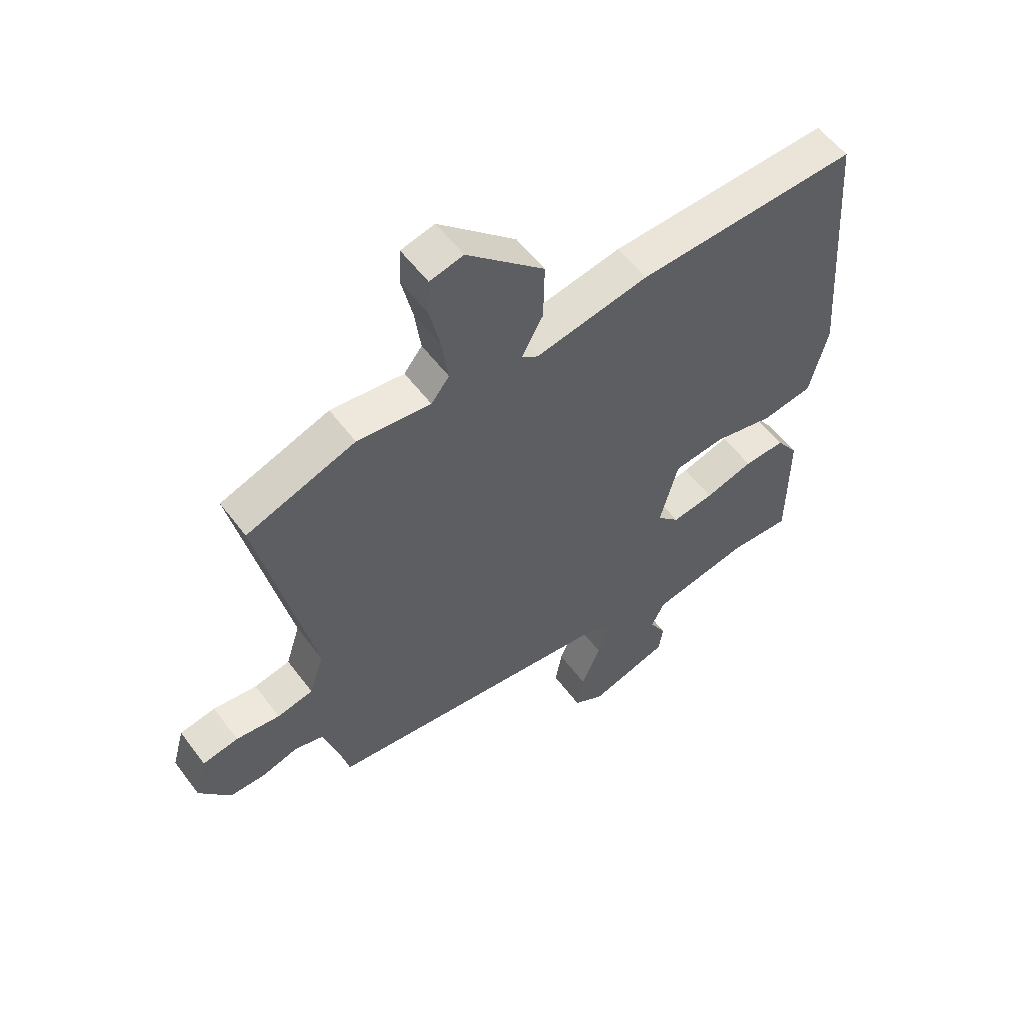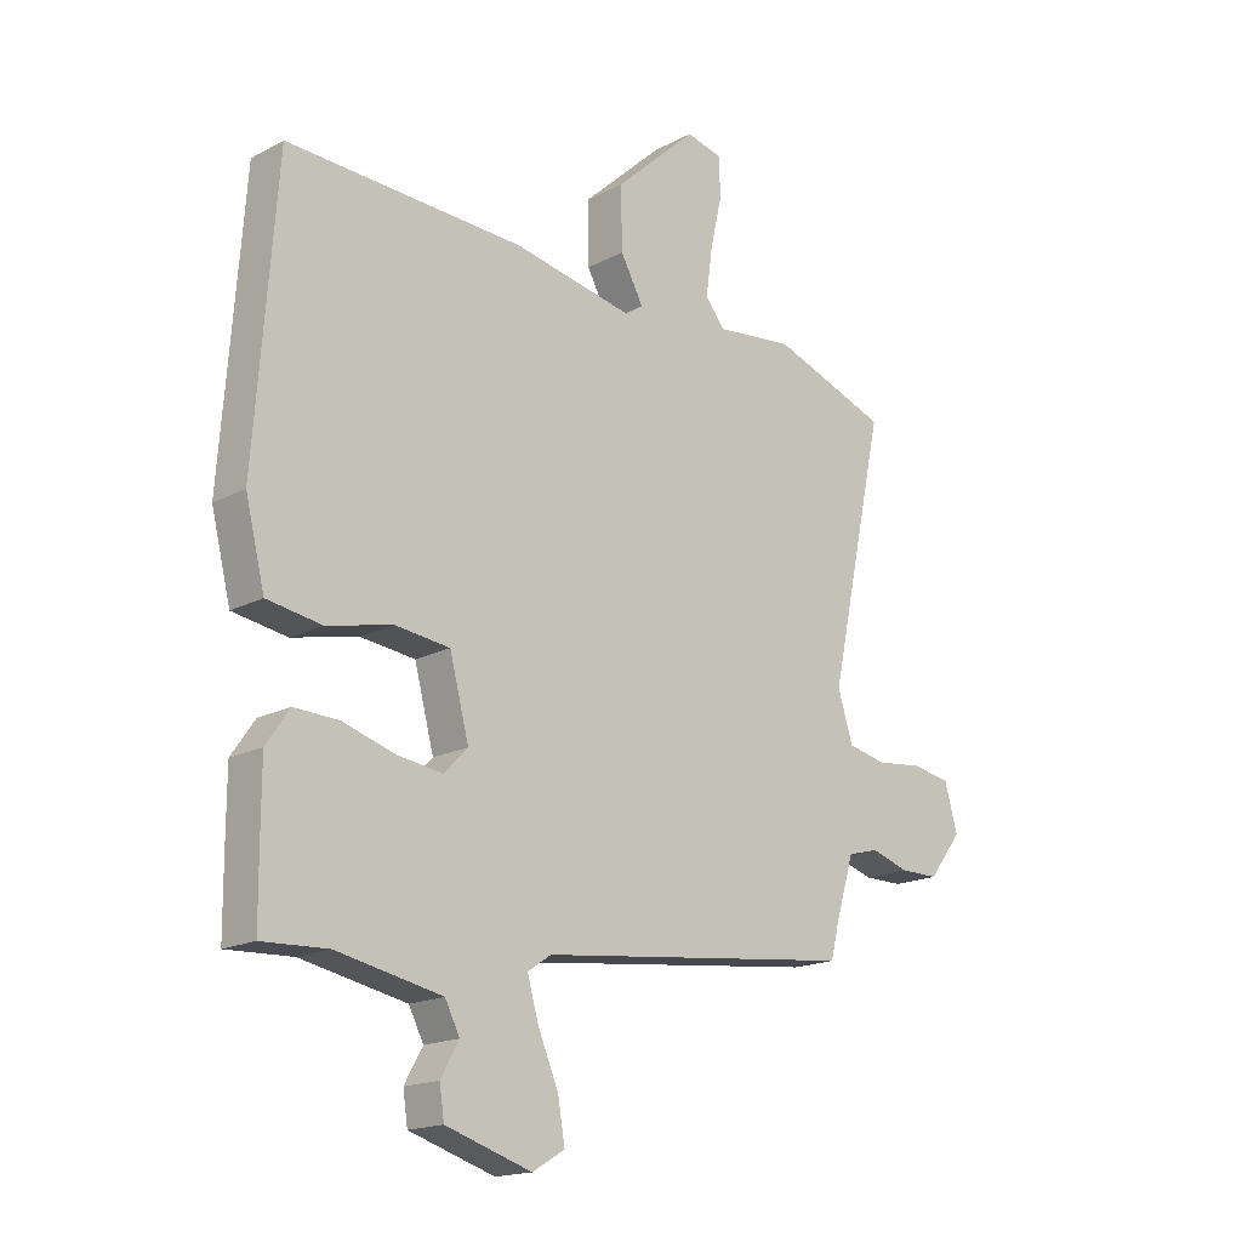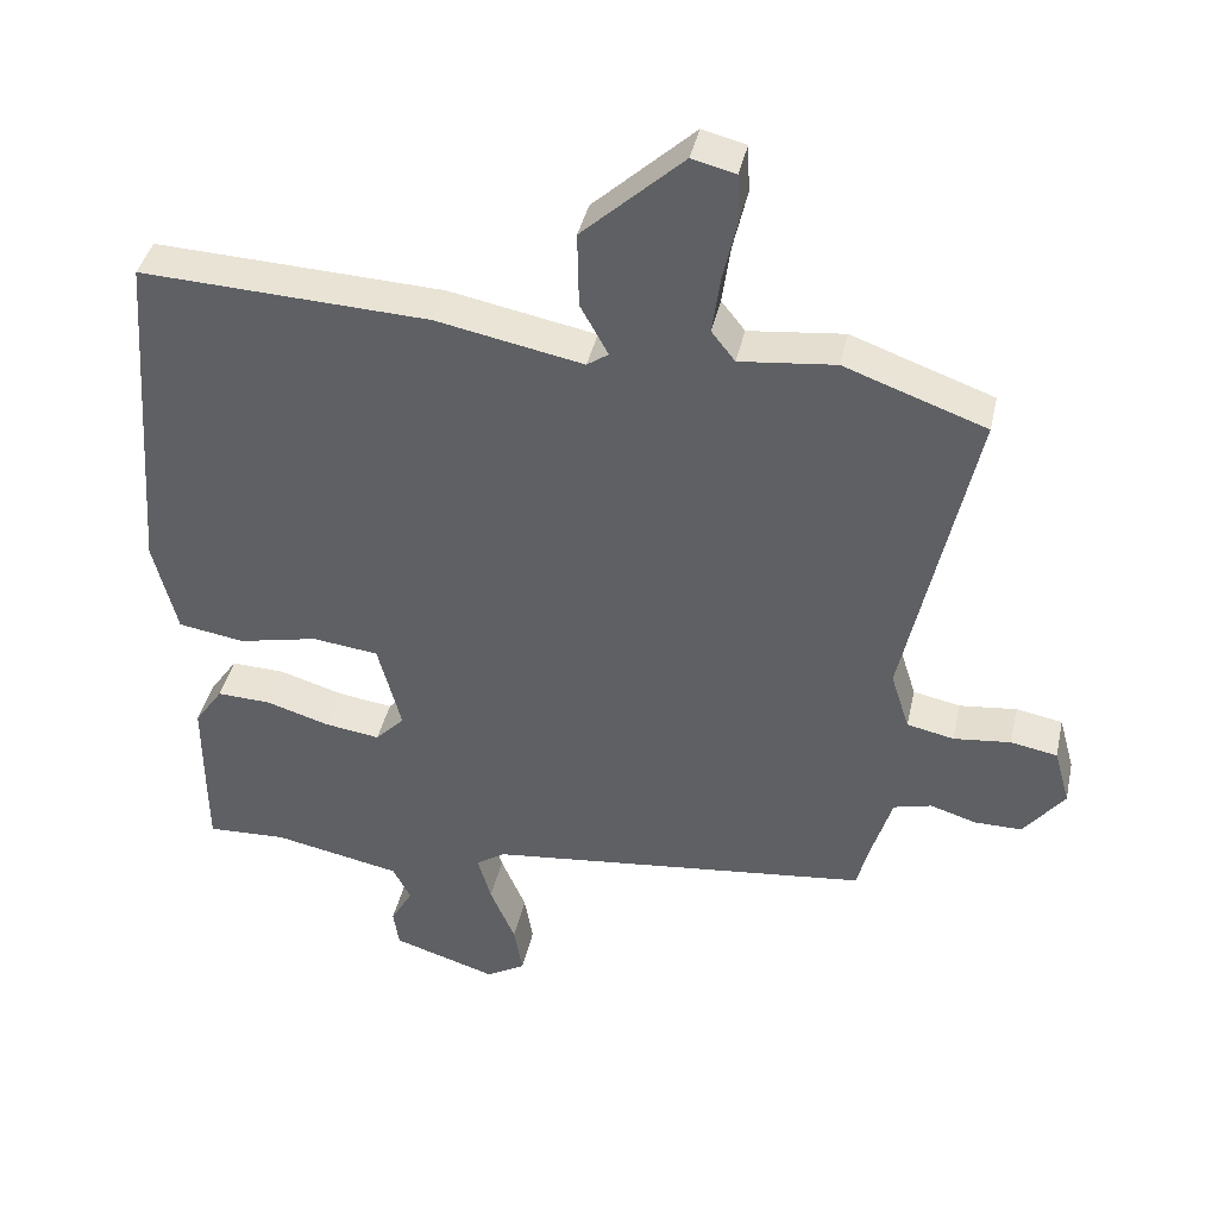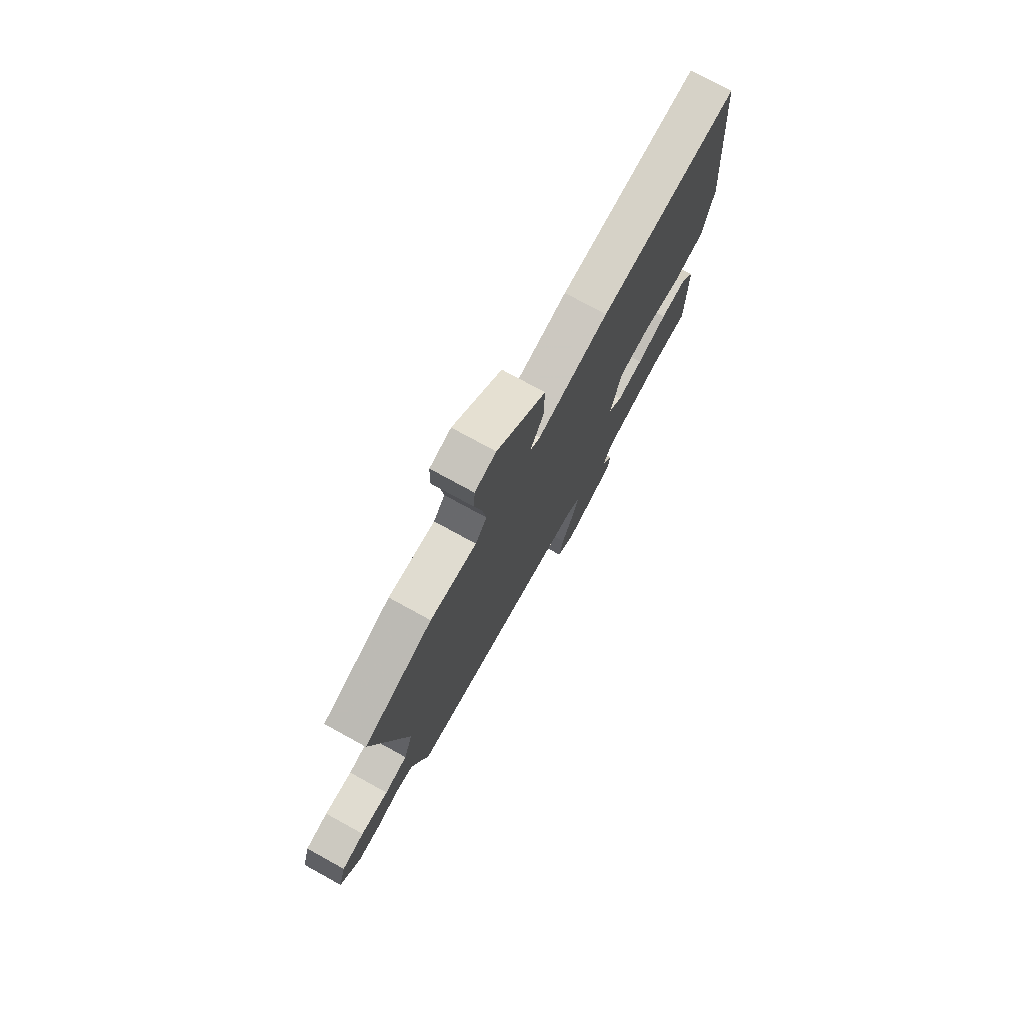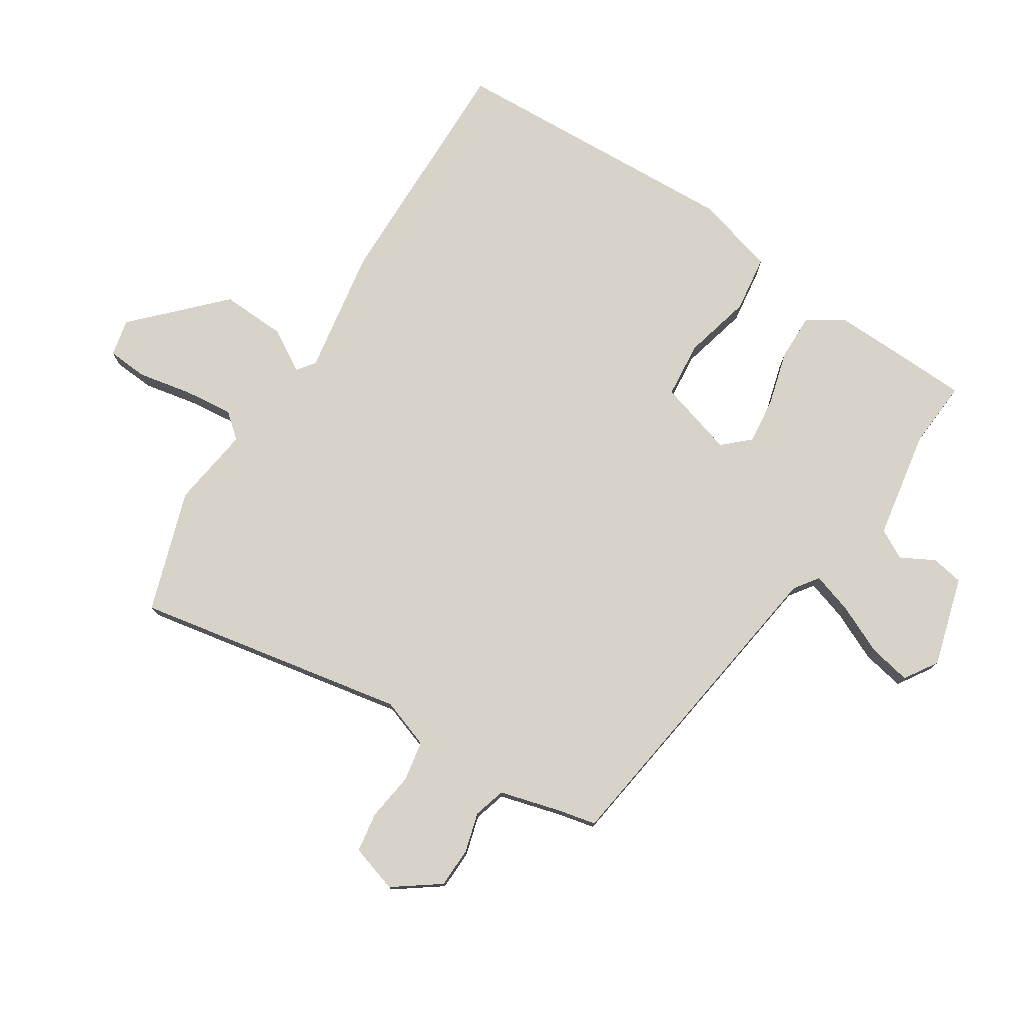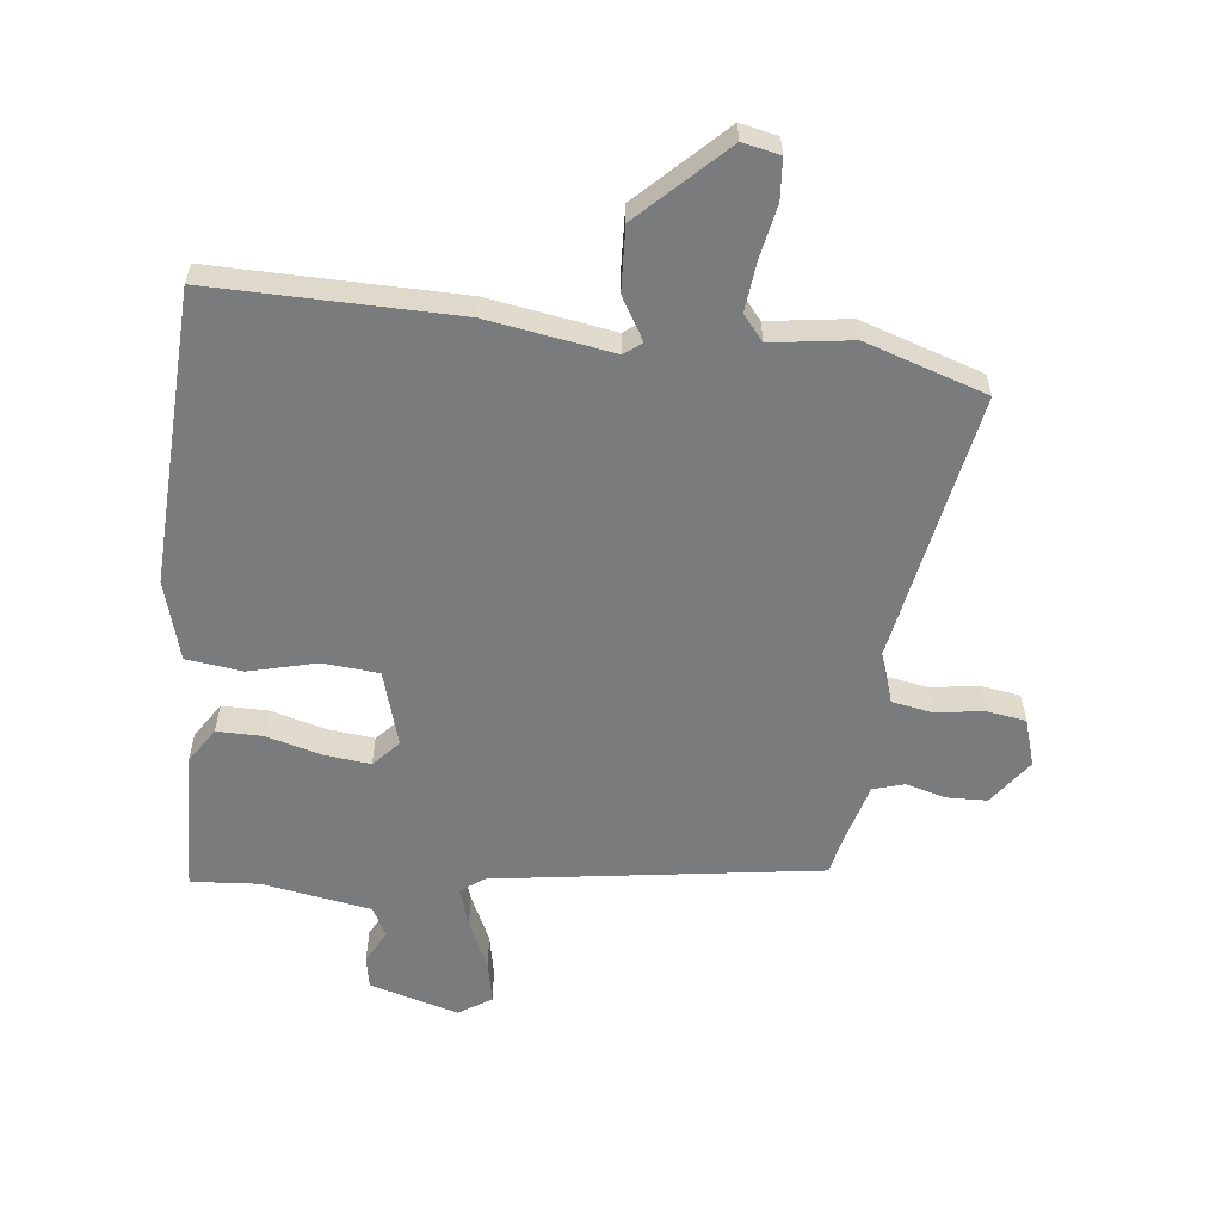
<metadata>
{"format":"obj","ext":"obj","renderer":"f3d","projection":"perspective","resolution":1024,"background":"white","views":[{"elev":55.9,"azim":143.7,"up":"+Z"},{"elev":-17.4,"azim":-43.8,"up":"+Z"},{"elev":40.6,"azim":12.3,"up":"+Z"},{"elev":75.8,"azim":118.8,"up":"+Z"},{"elev":77.1,"azim":124.2,"up":"+Y"},{"elev":-58.3,"azim":-4.8,"up":"+Y"}]}
</metadata>
<code>
v -0.5 0.07 -0.507
v -0.501 0.07 -0.384
v -0.501 0.07 -0.272
v -0.461 0.07 -0.214
v -0.385 0.07 -0.217
v -0.296 0.07 -0.244
v -0.219 0.07 -0.255
v -0.178 0.07 -0.213
v -0.211 0.07 -0.087
v -0.304 0.07 -0.076
v -0.416 0.07 -0.101
v -0.509 0.07 -0.086
v -0.542 0.07 0.047
v -0.506 0.07 0.531
v -0.102 0.07 0.514
v 0.104 0.07 0.474
v 0.134 0.07 0.495
v 0.095 0.07 0.566
v 0.093 0.07 0.672
v 0.234 0.07 0.802
v 0.295 0.07 0.787
v 0.298 0.07 0.72
v 0.278 0.07 0.632
v 0.267 0.07 0.551
v 0.3 0.07 0.509
v 0.434 0.07 0.524
v 0.632 0.07 0.453
v 0.536 0.07 0.008
v 0.562 0.07 -0.074
v 0.628 0.07 -0.088
v 0.708 0.07 -0.079
v 0.773 0.07 -0.091
v 0.795 0.07 -0.17
v 0.738 0.07 -0.244
v 0.672 0.07 -0.244
v 0.607 0.07 -0.224
v 0.554 0.07 -0.238
v 0.523 0.07 -0.34
v 0.508 0.07 -0.4
v -0.032 0.07 -0.462
v -0.072 0.07 -0.489
v -0.053 0.07 -0.556
v -0.018 0.07 -0.638
v -0.006 0.07 -0.708
v -0.061 0.07 -0.741
v -0.207 0.07 -0.695
v -0.215 0.07 -0.642
v -0.184 0.07 -0.587
v -0.209 0.07 -0.538
v -0.388 0.07 -0.502
v -0.5 0 -0.507
v -0.501 0 -0.384
v -0.501 0 -0.272
v -0.461 0 -0.214
v -0.385 0 -0.217
v -0.296 0 -0.244
v -0.219 0 -0.255
v -0.178 0 -0.213
v -0.211 0 -0.087
v -0.304 0 -0.076
v -0.416 0 -0.101
v -0.509 0 -0.086
v -0.542 0 0.047
v -0.506 0 0.531
v -0.102 0 0.514
v 0.104 0 0.474
v 0.134 0 0.495
v 0.095 0 0.566
v 0.093 0 0.672
v 0.234 0 0.802
v 0.295 0 0.787
v 0.298 0 0.72
v 0.278 0 0.632
v 0.267 0 0.551
v 0.3 0 0.509
v 0.434 0 0.524
v 0.632 0 0.453
v 0.536 0 0.008
v 0.562 0 -0.074
v 0.628 0 -0.088
v 0.708 0 -0.079
v 0.773 0 -0.091
v 0.795 0 -0.17
v 0.738 0 -0.244
v 0.672 0 -0.244
v 0.607 0 -0.224
v 0.554 0 -0.238
v 0.523 0 -0.34
v 0.508 0 -0.4
v -0.032 0 -0.462
v -0.072 0 -0.489
v -0.053 0 -0.556
v -0.018 0 -0.638
v -0.006 0 -0.708
v -0.061 0 -0.741
v -0.207 0 -0.695
v -0.215 0 -0.642
v -0.184 0 -0.587
v -0.209 0 -0.538
v -0.388 0 -0.502
f 45 46 47 48
f 45 48 49
f 42 43 44 45
f 41 42 45 49
f 40 41 49 50
f 38 39 40 50
f 33 34 35 36
f 33 36 37
f 30 31 32 33
f 29 30 33 37
f 28 29 37 38
f 25 26 27 28
f 24 25 28 38
f 20 21 22 23
f 20 23 24
f 17 18 19 20
f 17 20 24
f 16 17 24 38
f 10 11 12 13
f 9 10 13 14
f 3 4 5 6
f 3 6 7
f 2 3 7
f 1 2 7
f 50 1 7
f 38 50 7 8
f 16 38 8 9
f 9 14 15 16
f 98 97 96 95
f 99 98 95
f 95 94 93 92
f 99 95 92 91
f 100 99 91 90
f 100 90 89 88
f 86 85 84 83
f 87 86 83
f 83 82 81 80
f 87 83 80 79
f 88 87 79 78
f 78 77 76 75
f 88 78 75 74
f 73 72 71 70
f 74 73 70
f 70 69 68 67
f 74 70 67
f 88 74 67 66
f 63 62 61 60
f 64 63 60 59
f 56 55 54 53
f 57 56 53
f 57 53 52
f 57 52 51
f 57 51 100
f 58 57 100 88
f 59 58 88 66
f 66 65 64 59
f 1 51 52 2
f 2 52 53 3
f 3 53 54 4
f 4 54 55 5
f 5 55 56 6
f 6 56 57 7
f 7 57 58 8
f 8 58 59 9
f 9 59 60 10
f 10 60 61 11
f 11 61 62 12
f 12 62 63 13
f 13 63 64 14
f 14 64 65 15
f 15 65 66 16
f 16 66 67 17
f 17 67 68 18
f 18 68 69 19
f 19 69 70 20
f 20 70 71 21
f 21 71 72 22
f 22 72 73 23
f 23 73 74 24
f 24 74 75 25
f 25 75 76 26
f 26 76 77 27
f 27 77 78 28
f 28 78 79 29
f 29 79 80 30
f 30 80 81 31
f 31 81 82 32
f 32 82 83 33
f 33 83 84 34
f 34 84 85 35
f 35 85 86 36
f 36 86 87 37
f 37 87 88 38
f 38 88 89 39
f 39 89 90 40
f 40 90 91 41
f 41 91 92 42
f 42 92 93 43
f 43 93 94 44
f 44 94 95 45
f 45 95 96 46
f 46 96 97 47
f 47 97 98 48
f 48 98 99 49
f 49 99 100 50
f 50 100 51 1

</code>
